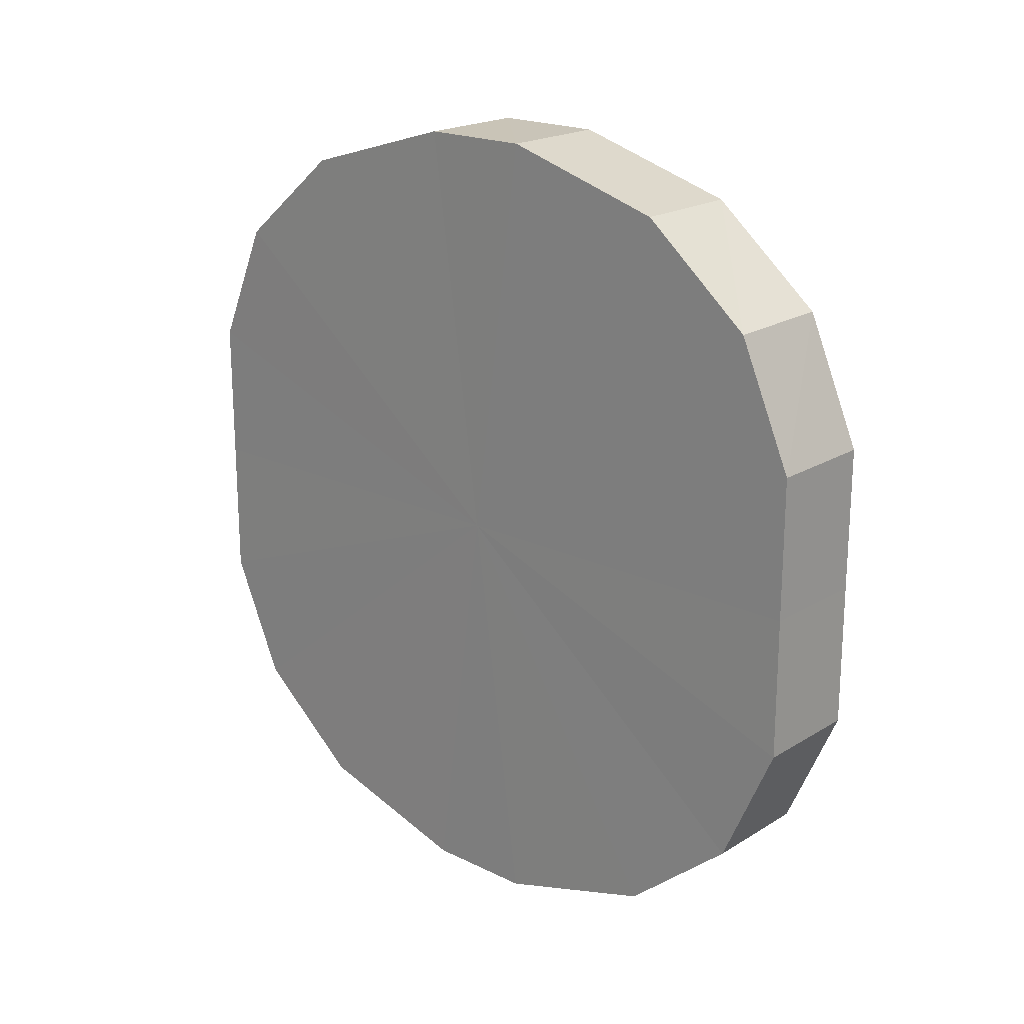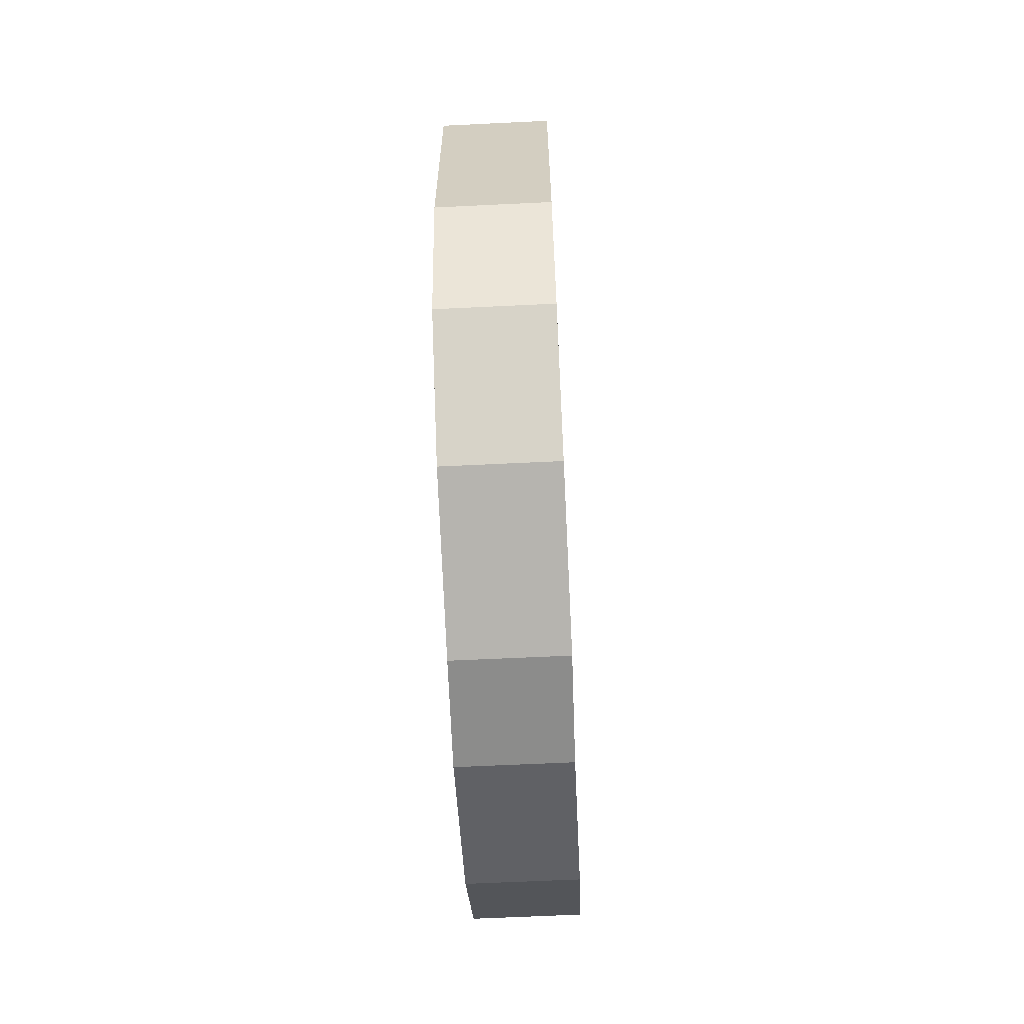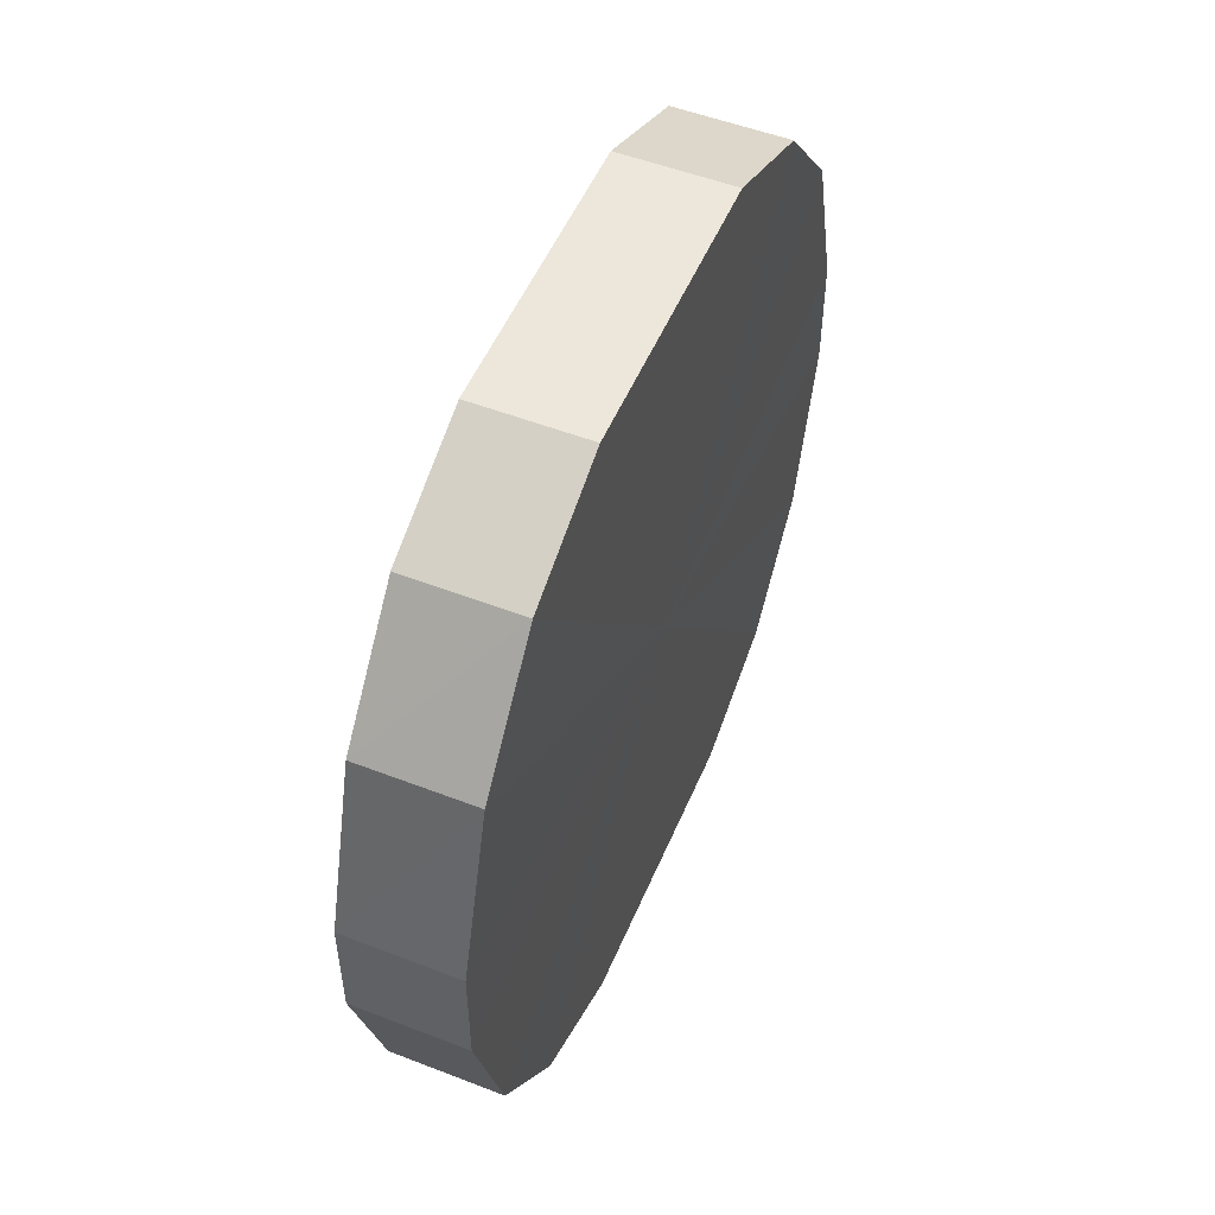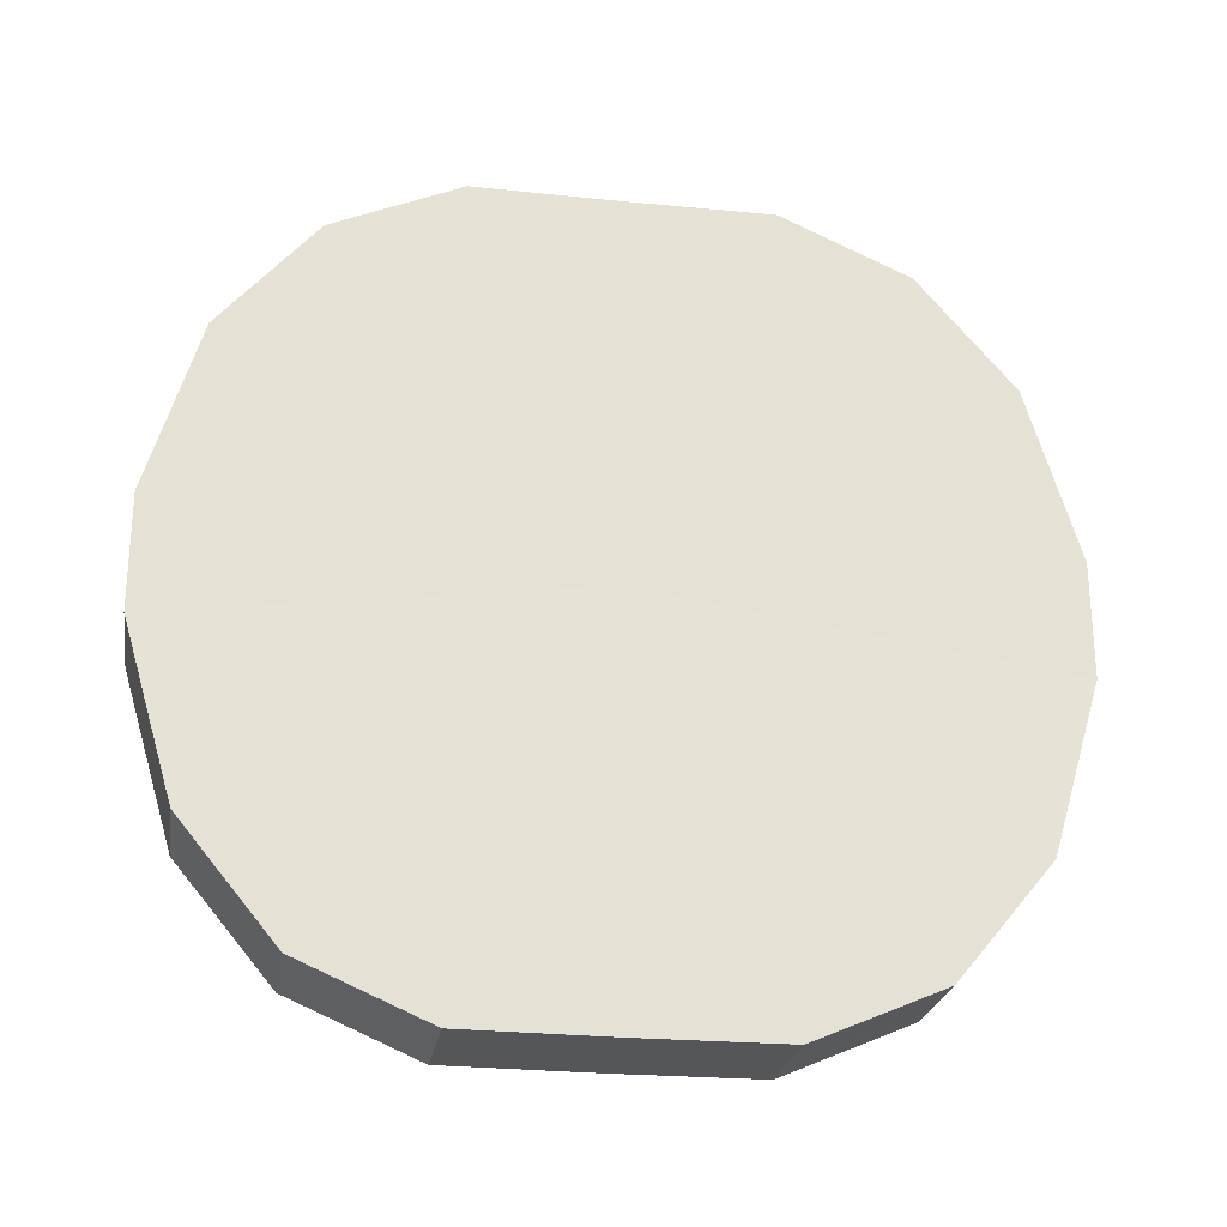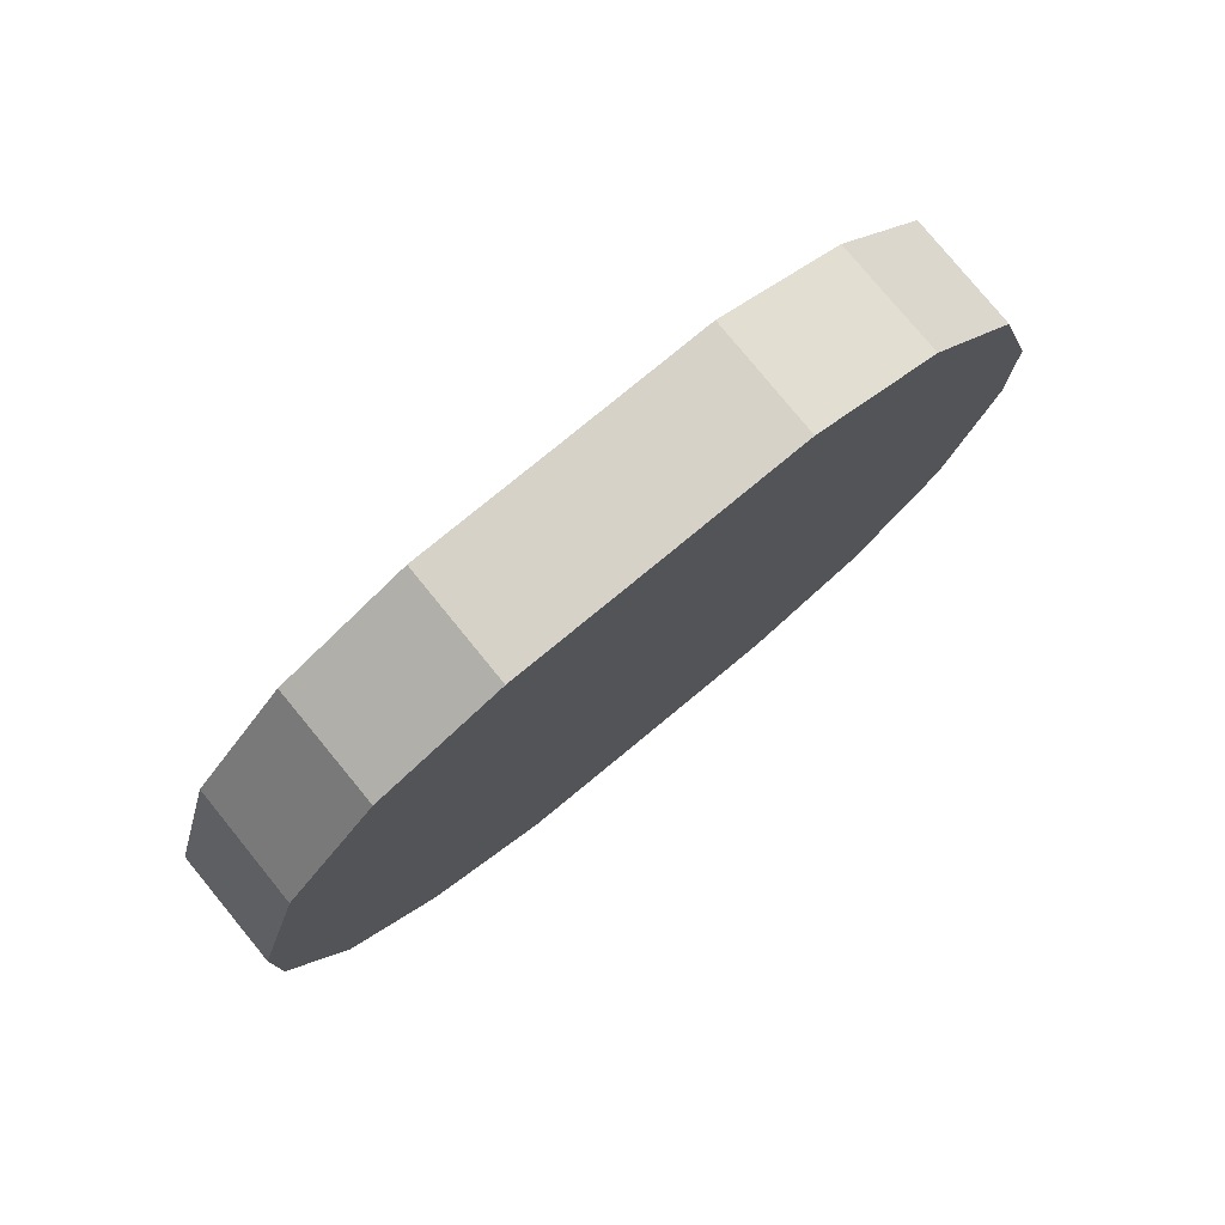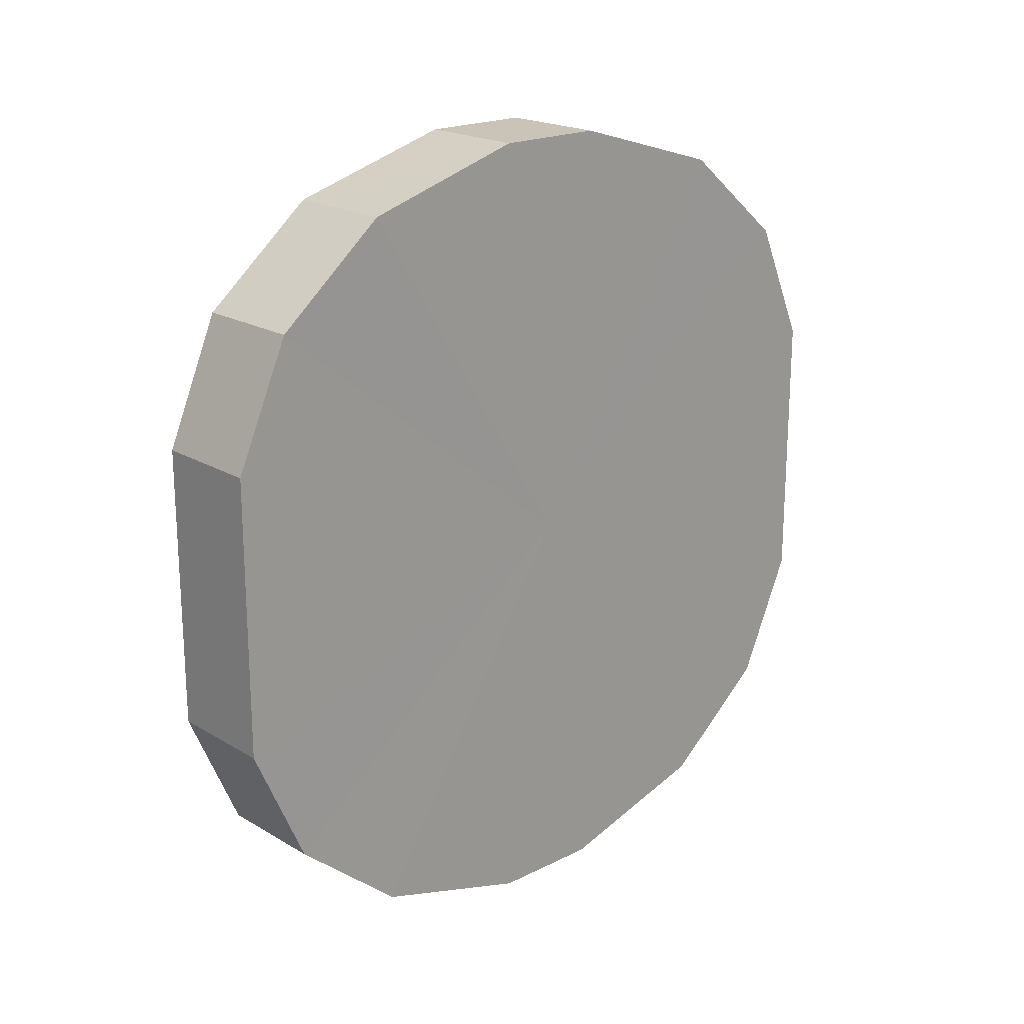
<metadata>
{"format":"obj","ext":"obj","renderer":"f3d","projection":"perspective","resolution":1024,"background":"white","views":[{"elev":19.9,"azim":-48.1,"up":"+Z"},{"elev":-64.1,"azim":-177.4,"up":"+Z"},{"elev":52.2,"azim":22.5,"up":"+Y"},{"elev":-25.3,"azim":80.7,"up":"+Y"},{"elev":78.0,"azim":-129.4,"up":"+Y"},{"elev":19.9,"azim":47.5,"up":"+Z"}]}
</metadata>
<code>
o 16981
v 2202 1868 7.53
v 2202 1868 7.556
v 2202 1868 7.53
v 2202 1868 7.578
v 2202 1868 7.556
v 2202 1868 7.504
v 2202 1868 7.504
v 2202 1868 7.595
v 2202 1868 7.578
v 2202 1868 7.482
v 2202 1868 7.482
v 2202 1868 7.604
v 2202 1868 7.595
v 2202 1868 7.465
v 2202 1868 7.465
v 2202 1867 7.604
v 2202 1868 7.604
v 2202 1868 7.456
v 2202 1868 7.456
v 2202 1867 7.595
v 2202 1867 7.604
v 2202 1867 7.456
v 2202 1867 7.456
v 2202 1867 7.578
v 2202 1867 7.595
v 2202 1867 7.465
v 2202 1867 7.465
v 2202 1867 7.556
v 2202 1867 7.578
v 2202 1867 7.482
v 2202 1867 7.482
v 2202 1867 7.53
v 2202 1867 7.556
v 2202 1867 7.504
v 2202 1867 7.504
v 2202 1867 7.53
v 2202 1868 7.53
v 2202 1868 7.556
v 2202 1868 7.556
v 2202 1868 7.578
v 2202 1868 7.578
v 2202 1868 7.504
v 2202 1868 7.53
v 2202 1868 7.482
v 2202 1868 7.504
v 2202 1868 7.595
v 2202 1868 7.595
v 2202 1868 7.465
v 2202 1868 7.482
v 2202 1868 7.456
v 2202 1868 7.465
v 2202 1868 7.604
v 2202 1868 7.604
v 2202 1867 7.456
v 2202 1868 7.456
v 2202 1867 7.465
v 2202 1867 7.456
v 2202 1867 7.604
v 2202 1867 7.604
v 2202 1867 7.482
v 2202 1867 7.465
v 2202 1867 7.504
v 2202 1867 7.482
v 2202 1867 7.595
v 2202 1867 7.595
v 2202 1867 7.53
v 2202 1867 7.504
v 2202 1867 7.556
v 2202 1867 7.53
v 2202 1867 7.578
v 2202 1867 7.578
v 2202 1867 7.556
v 2202 1868 7.53
v 2202 1868 7.556
v 2202 1868 7.53
v 2202 1868 7.578
v 2202 1868 7.504
v 2202 1868 7.595
v 2202 1868 7.482
v 2202 1868 7.604
v 2202 1868 7.465
v 2202 1867 7.604
v 2202 1868 7.456
v 2202 1867 7.595
v 2202 1867 7.456
v 2202 1867 7.578
v 2202 1867 7.465
v 2202 1867 7.556
v 2202 1867 7.482
v 2202 1867 7.53
v 2202 1867 7.504
v 2202 1868 7.53
v 2202 1868 7.53
v 2202 1868 7.556
v 2202 1868 7.504
v 2202 1868 7.578
v 2202 1868 7.482
v 2202 1868 7.595
v 2202 1868 7.465
v 2202 1868 7.604
v 2202 1868 7.456
v 2202 1867 7.604
v 2202 1867 7.456
v 2202 1867 7.595
v 2202 1867 7.465
v 2202 1867 7.578
v 2202 1867 7.482
v 2202 1867 7.556
v 2202 1867 7.504
v 2202 1867 7.53
f 1 2 3
f 2 4 5
f 6 1 7
f 4 8 9
f 10 6 11
f 8 12 13
f 14 10 15
f 12 16 17
f 18 14 19
f 16 20 21
f 22 18 23
f 20 24 25
f 26 22 27
f 24 28 29
f 30 26 31
f 28 32 33
f 34 30 35
f 32 34 36
f 37 38 39
f 39 40 41
f 42 43 37
f 44 45 42
f 41 46 47
f 48 49 44
f 50 51 48
f 47 52 53
f 54 55 50
f 56 57 54
f 53 58 59
f 60 61 56
f 62 63 60
f 59 64 65
f 66 67 62
f 68 69 66
f 65 70 71
f 71 72 68
f 73 74 75
f 73 76 74
f 73 75 77
f 73 78 76
f 73 77 79
f 73 80 78
f 73 79 81
f 73 82 80
f 73 81 83
f 73 84 82
f 73 83 85
f 73 86 84
f 73 85 87
f 73 88 86
f 73 87 89
f 73 90 88
f 73 89 91
f 73 91 90
f 92 93 94
f 92 95 93
f 92 94 96
f 92 97 95
f 92 96 98
f 92 99 97
f 92 98 100
f 92 101 99
f 92 100 102
f 92 103 101
f 92 102 104
f 92 105 103
f 92 104 106
f 92 107 105
f 92 106 108
f 92 109 107
f 92 108 110
f 92 110 109

</code>
